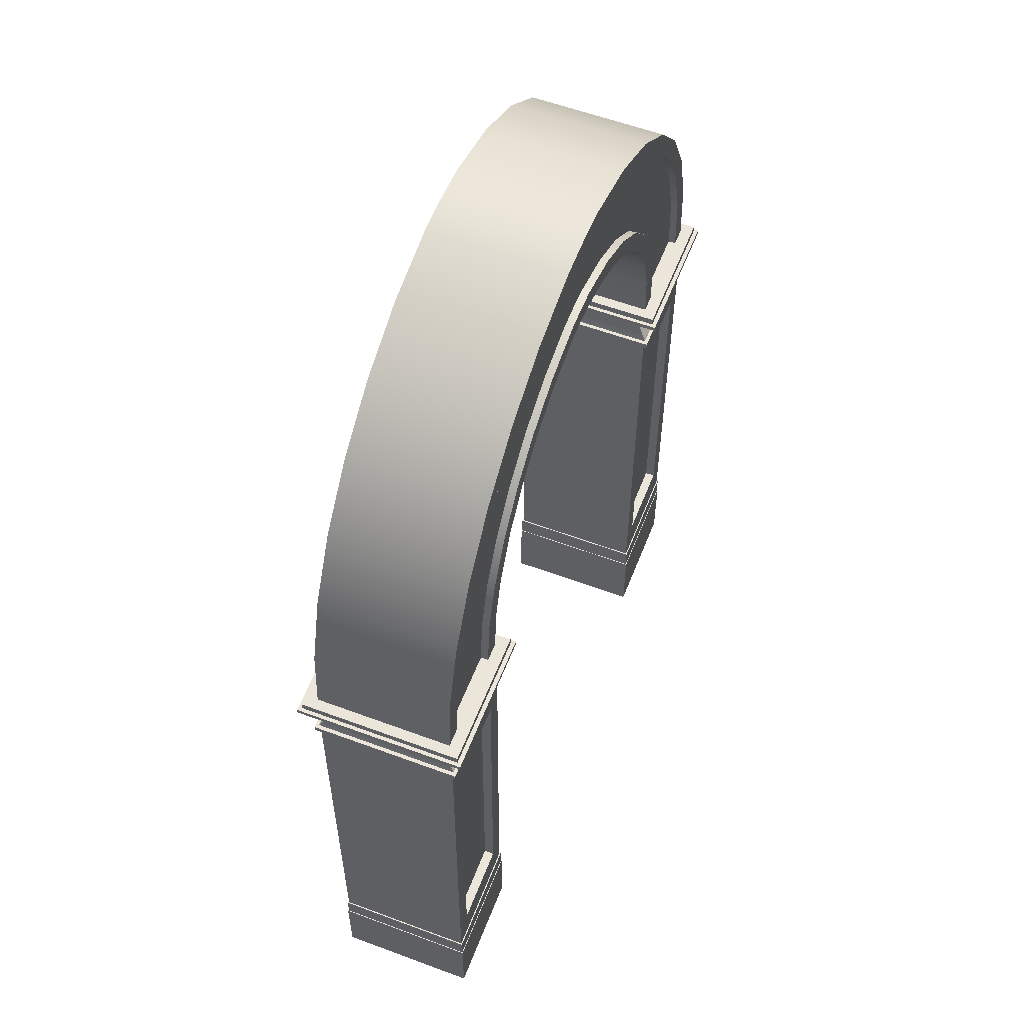
<metadata>
{"format":"obj","ext":"obj","renderer":"f3d","projection":"perspective","resolution":1024,"background":"white","views":[{"elev":57.2,"azim":111.2,"up":"+Y"}]}
</metadata>
<code>
g default
v 29.89 5.563 548.1
v 60.83 5.563 548.1
v 29.89 25.92 548.1
v 60.83 25.92 548.1
v 29.89 25.92 511.9
v 60.83 25.92 511.9
v 29.89 5.563 511.9
v 60.83 5.563 511.9
v 30.1 25.92 547.9
v 60.62 25.92 547.9
v 60.62 25.92 512.1
v 30.1 25.92 512.1
v 30.1 31.72 547.9
v 60.62 31.72 547.9
v 60.62 31.72 512.1
v 30.1 31.72 512.1
v 30.42 31.72 547.6
v 60.3 31.72 547.6
v 60.3 31.72 512.4
v 30.42 31.72 512.4
v 30.42 142.2 547.6
v 60.3 142.2 547.6
v 60.3 142.2 512.4
v 30.42 142.2 512.4
v 29.42 142.2 548.8
v 61.3 142.2 548.8
v 61.3 142.2 511.3
v 29.42 142.2 511.3
v 29.42 143.8 548.8
v 61.3 143.8 548.8
v 61.3 143.8 511.3
v 29.42 143.8 511.3
v 30.35 143.8 547.9
v 60.36 143.8 547.9
v 60.36 143.8 512.1
v 30.35 143.8 512.1
v 31.85 147.6 545.6
v 58.86 147.6 545.6
v 58.86 147.6 514.4
v 31.85 147.6 514.4
v 31.85 149.4 545.6
v 58.86 149.4 545.6
v 58.86 149.4 514.4
v 31.85 149.4 514.4
v 31.4 150.1 546.2
v 59.31 150.1 546.2
v 59.31 150.1 513.9
v 31.4 150.1 513.9
v 31.4 150.3 546.2
v 59.31 150.3 546.2
v 59.31 150.3 513.9
v 31.4 150.3 513.9
v 26.94 154.3 551.3
v 63.78 154.3 551.3
v 63.78 154.3 508.7
v 26.94 154.3 508.7
v 26.94 155.5 551.3
v 63.78 155.5 551.3
v 63.78 155.5 508.7
v 26.94 155.5 508.7
v 27.86 155.5 550.2
v 62.86 155.5 550.2
v 62.86 155.5 509.8
v 27.86 155.5 509.8
v 27.86 157.5 550.2
v 62.86 157.5 550.2
v 62.86 157.5 509.8
v 27.86 157.5 509.8
v 30.48 157.5 547.2
v 60.23 157.5 547.2
v 60.23 157.5 512.8
v 30.48 157.5 512.8
v 12.55 202.4 547.2
v 12.55 202.4 512.8
v 33.29 223.7 512.8
v 33.29 223.7 547.2
v -8.154 215.5 547.2
v -8.154 215.5 512.8
v 2.206 243.4 512.8
v 2.206 243.4 547.2
v -20.08 218.6 547.2
v -20.08 218.6 512.8
v -15.7 248 512.8
v -15.7 248 547.2
v 2.879 210 547.2
v 2.879 210 512.8
v 18.78 235.2 512.8
v 18.78 235.2 547.2
v 26.19 182.1 547.2
v 26.19 182.1 512.8
v 53.79 193.2 512.8
v 53.79 193.2 547.2
v 20.43 193 547.2
v 20.43 193 512.8
v 45.13 209.5 512.8
v 45.13 209.5 547.2
v 29.58 170.2 547.2
v 29.58 170.2 512.8
v 58.88 175.4 512.8
v 58.88 175.4 547.2
v -25.3 218.8 547.2
v -25.3 218.8 512.8
v -25.3 248.5 512.8
v -25.3 248.5 547.2
v -80.48 5.563 548.1
v -111.4 5.563 548.1
v -80.48 25.92 548.1
v -111.4 25.92 548.1
v -80.48 25.92 511.9
v -111.4 25.92 511.9
v -80.48 5.563 511.9
v -111.4 5.563 511.9
v -80.69 25.92 547.9
v -111.2 25.92 547.9
v -111.2 25.92 512.1
v -80.69 25.92 512.1
v -80.69 31.72 547.9
v -111.2 31.72 547.9
v -111.2 31.72 512.1
v -80.69 31.72 512.1
v -81.01 31.72 547.6
v -110.9 31.72 547.6
v -110.9 31.72 512.4
v -81.01 31.72 512.4
v -81.01 142.2 547.6
v -110.9 142.2 547.6
v -110.9 142.2 512.4
v -81.01 142.2 512.4
v -80.02 142.2 548.8
v -111.9 142.2 548.8
v -111.9 142.2 511.3
v -80.02 142.2 511.3
v -80.02 143.8 548.8
v -111.9 143.8 548.8
v -111.9 143.8 511.3
v -80.02 143.8 511.3
v -80.95 143.8 547.9
v -111 143.8 547.9
v -111 143.8 512.1
v -80.95 143.8 512.1
v -82.45 147.6 545.6
v -109.5 147.6 545.6
v -109.5 147.6 514.4
v -82.45 147.6 514.4
v -82.45 149.4 545.6
v -109.5 149.4 545.6
v -109.5 149.4 514.4
v -82.45 149.4 514.4
v -82 150.1 546.2
v -109.9 150.1 546.2
v -109.9 150.1 513.9
v -82 150.1 513.9
v -82 150.3 546.2
v -109.9 150.3 546.2
v -109.9 150.3 513.9
v -82 150.3 513.9
v -77.54 154.3 551.3
v -114.4 154.3 551.3
v -114.4 154.3 508.7
v -77.54 154.3 508.7
v -77.54 155.5 551.3
v -114.4 155.5 551.3
v -114.4 155.5 508.7
v -77.54 155.5 508.7
v -78.46 155.5 550.2
v -113.5 155.5 550.2
v -113.5 155.5 509.8
v -78.46 155.5 509.8
v -78.46 157.5 550.2
v -113.5 157.5 550.2
v -113.5 157.5 509.8
v -78.46 157.5 509.8
v -81.08 157.5 547.2
v -110.8 157.5 547.2
v -110.8 157.5 512.8
v -81.08 157.5 512.8
v -63.14 202.4 547.2
v -63.14 202.4 512.8
v -83.89 223.7 512.8
v -83.89 223.7 547.2
v -42.44 215.5 547.2
v -42.44 215.5 512.8
v -52.8 243.4 512.8
v -52.8 243.4 547.2
v -30.52 218.6 547.2
v -30.52 218.6 512.8
v -34.89 248 512.8
v -34.89 248 547.2
v -53.48 210 547.2
v -53.48 210 512.8
v -69.37 235.2 512.8
v -69.37 235.2 547.2
v -76.79 182.1 547.2
v -76.79 182.1 512.8
v -104.4 193.2 512.8
v -104.4 193.2 547.2
v -71.03 193 547.2
v -71.03 193 512.8
v -95.73 209.5 512.8
v -95.73 209.5 547.2
v -80.18 170.2 547.2
v -80.18 170.2 512.8
v -109.5 175.4 512.8
v -109.5 175.4 547.2
v 55.95 5.563 548.1
v 55.95 5.563 511.9
v 55.95 25.92 511.9
v 55.81 25.92 512.1
v 55.81 31.72 512.1
v 55.59 31.72 512.4
v 55.59 142.2 512.4
v 56.27 142.2 511.3
v 56.27 143.8 511.3
v 55.63 143.8 512.1
v 54.61 147.6 514.4
v 54.61 149.4 514.4
v 54.91 150.1 513.9
v 54.91 150.3 513.9
v 57.97 154.3 508.7
v 57.97 155.5 508.7
v 57.34 155.5 509.8
v 57.34 157.5 509.8
v 55.54 157.5 512.8
v 54.26 174.6 512.8
v 49.44 191.4 512.8
v 41.24 206.9 512.8
v 30.02 220.4 512.8
v 16.27 231.2 512.8
v 0.5726 239 512.8
v -16.39 243.4 512.8
v -25.3 243.9 512.8
v -34.2 243.4 512.8
v -51.17 239 512.8
v -66.87 231.2 512.8
v -80.62 220.4 512.8
v -91.84 206.9 512.8
v -100 191.4 512.8
v -104.9 174.6 512.8
v -106.1 157.5 512.8
v -107.9 157.5 509.8
v -107.9 155.5 509.8
v -108.6 155.5 508.7
v -108.6 154.3 508.7
v -105.5 150.3 513.9
v -105.5 150.1 513.9
v -105.2 149.4 514.4
v -105.2 147.6 514.4
v -106.2 143.8 512.1
v -106.9 143.8 511.3
v -106.9 142.2 511.3
v -106.2 142.2 512.4
v -106.2 31.72 512.4
v -106.4 31.72 512.1
v -106.4 25.92 512.1
v -106.5 25.92 511.9
v -106.5 5.563 511.9
v -106.5 5.563 548.1
v -106.5 25.92 548.1
v -106.4 25.92 547.9
v -106.4 31.72 547.9
v -106.2 31.72 547.6
v -106.2 142.2 547.6
v -106.9 142.2 548.8
v -106.9 143.8 548.8
v -106.2 143.8 547.9
v -105.2 147.6 545.6
v -105.2 149.4 545.6
v -105.5 150.1 546.2
v -105.5 150.3 546.2
v -108.6 154.3 551.3
v -108.6 155.5 551.3
v -107.9 155.5 550.2
v -107.9 157.5 550.2
v -106.1 157.5 547.2
v -104.9 174.6 547.2
v -100 191.4 547.2
v -91.84 206.9 547.2
v -80.62 220.4 547.2
v -66.87 231.2 547.2
v -51.17 239 547.2
v -34.2 243.4 547.2
v -25.3 243.9 547.2
v -16.39 243.4 547.2
v 0.5726 239 547.2
v 16.27 231.2 547.2
v 30.02 220.4 547.2
v 41.24 206.9 547.2
v 49.44 191.4 547.2
v 54.26 174.6 547.2
v 55.54 157.5 547.2
v 57.34 157.5 550.2
v 57.34 155.5 550.2
v 57.97 155.5 551.3
v 57.97 154.3 551.3
v 54.91 150.3 546.2
v 54.91 150.1 546.2
v 54.61 149.4 545.6
v 54.61 147.6 545.6
v 55.63 143.8 547.9
v 56.27 143.8 548.8
v 56.27 142.2 548.8
v 55.59 142.2 547.6
v 55.59 31.72 547.6
v 55.81 31.72 547.9
v 55.81 25.92 547.9
v 55.95 25.92 548.1
v 34.77 25.92 548.1
v 34.91 25.92 547.9
v 34.91 31.72 547.9
v 35.13 31.72 547.6
v 35.13 142.2 547.6
v 34.44 142.2 548.8
v 34.44 143.8 548.8
v 35.08 143.8 547.9
v 36.11 147.6 545.6
v 36.11 149.4 545.6
v 35.8 150.1 546.2
v 35.8 150.3 546.2
v 32.75 154.3 551.3
v 32.75 155.5 551.3
v 33.38 155.5 550.2
v 33.38 157.5 550.2
v 35.17 157.5 547.2
v 34.2 171.1 547.2
v 30.54 183.8 547.2
v 24.32 195.6 547.2
v 15.82 205.8 547.2
v 5.385 214 547.2
v -6.521 219.9 547.2
v -19.39 223.2 547.2
v -25.3 223.5 547.2
v -31.21 223.2 547.2
v -44.07 219.9 547.2
v -55.98 214 547.2
v -66.41 205.8 547.2
v -74.92 195.6 547.2
v -81.14 183.8 547.2
v -84.79 171.1 547.2
v -85.77 157.5 547.2
v -83.97 157.5 550.2
v -83.97 155.5 550.2
v -83.34 155.5 551.3
v -83.34 154.3 551.3
v -86.4 150.3 546.2
v -86.4 150.1 546.2
v -86.71 149.4 545.6
v -86.71 147.6 545.6
v -85.68 143.8 547.9
v -85.04 143.8 548.8
v -85.04 142.2 548.8
v -85.72 142.2 547.6
v -85.72 31.72 547.6
v -85.5 31.72 547.9
v -85.5 25.92 547.9
v -85.36 25.92 548.1
v -85.36 5.563 548.1
v -85.36 5.563 511.9
v -85.36 25.92 511.9
v -85.5 25.92 512.1
v -85.5 31.72 512.1
v -85.72 31.72 512.4
v -85.72 142.2 512.4
v -85.04 142.2 511.3
v -85.04 143.8 511.3
v -85.68 143.8 512.1
v -86.71 147.6 514.4
v -86.71 149.4 514.4
v -86.4 150.1 513.9
v -86.4 150.3 513.9
v -83.34 154.3 508.7
v -83.34 155.5 508.7
v -83.97 155.5 509.8
v -83.97 157.5 509.8
v -85.77 157.5 512.8
v -84.79 171.1 512.8
v -81.14 183.8 512.8
v -74.92 195.6 512.8
v -66.41 205.8 512.8
v -55.98 214 512.8
v -44.07 219.9 512.8
v -31.21 223.2 512.8
v -25.3 223.5 512.8
v -19.39 223.2 512.8
v -6.521 219.9 512.8
v 5.385 214 512.8
v 15.82 205.8 512.8
v 24.32 195.6 512.8
v 30.54 183.8 512.8
v 34.2 171.1 512.8
v 35.17 157.5 512.8
v 33.38 157.5 509.8
v 33.38 155.5 509.8
v 32.75 155.5 508.7
v 32.75 154.3 508.7
v 35.8 150.3 513.9
v 35.8 150.1 513.9
v 36.11 149.4 514.4
v 36.11 147.6 514.4
v 35.08 143.8 512.1
v 34.44 143.8 511.3
v 34.44 142.2 511.3
v 35.13 142.2 512.4
v 35.13 31.72 512.4
v 34.91 31.72 512.1
v 34.91 25.92 512.1
v 34.77 25.92 511.9
v 34.77 5.563 511.9
v 34.77 5.563 548.1
v 30.42 131.2 547.6
v 30.42 131.2 512.4
v 35.13 131.2 512.4
v 55.59 131.2 512.4
v 60.3 131.2 512.4
v 60.3 131.2 547.6
v 55.59 131.2 547.6
v 35.13 131.2 547.6
v 30.42 41.67 547.6
v 30.42 41.67 512.4
v 35.13 41.67 512.4
v 55.59 41.67 512.4
v 60.3 41.67 512.4
v 60.3 41.67 547.6
v 55.59 41.67 547.6
v 35.13 41.67 547.6
v -110.9 131.2 547.6
v -110.9 131.2 512.4
v -106.2 131.2 512.4
v -85.72 131.2 512.4
v -81.01 131.2 512.4
v -81.01 131.2 547.6
v -85.72 131.2 547.6
v -106.2 131.2 547.6
v -110.9 41.67 547.6
v -110.9 41.67 512.4
v -106.2 41.67 512.4
v -85.72 41.67 512.4
v -81.01 41.67 512.4
v -81.01 41.67 547.6
v -85.72 41.67 547.6
v -106.2 41.67 547.6
v 35.13 41.67 515
v 55.59 41.67 515
v 35.13 131.2 515
v 55.59 131.2 515
v 55.59 131.2 545.1
v 35.13 131.2 545.1
v 35.13 41.67 545.1
v 55.59 41.67 545.1
v -106.2 131.2 515
v -85.72 131.2 515
v -85.72 41.67 515
v -106.2 41.67 515
v -85.72 41.67 545.1
v -106.2 41.67 545.1
v -85.72 131.2 545.1
v -106.2 131.2 545.1
v 35.17 157.5 545.3
v 34.2 171.1 545.3
v 55.54 157.5 545.3
v 54.26 174.6 545.3
v 30.54 183.8 545.3
v 49.44 191.4 545.3
v 24.32 195.6 545.3
v 41.24 206.9 545.3
v 15.82 205.8 545.3
v 30.02 220.4 545.3
v 5.385 214 545.3
v 16.27 231.2 545.3
v -6.521 219.9 545.3
v 0.5726 239 545.3
v -19.39 223.2 545.3
v -16.39 243.4 545.3
v -25.3 223.5 545.3
v -25.3 243.9 545.3
v -31.21 223.2 545.3
v -34.2 243.4 545.3
v -44.07 219.9 545.3
v -51.17 239 545.3
v -55.98 214 545.3
v -66.87 231.2 545.3
v -66.41 205.8 545.3
v -80.62 220.4 545.3
v -74.92 195.6 545.3
v -91.84 206.9 545.3
v -81.14 183.8 545.3
v -100 191.4 545.3
v -84.79 171.1 545.3
v -104.9 174.6 545.3
v -85.77 157.5 545.3
v -106.1 157.5 545.3
v -84.79 171.1 514.7
v -104.9 174.6 514.7
v -85.77 157.5 514.7
v -106.1 157.5 514.7
v -81.14 183.8 514.7
v -100 191.4 514.7
v -74.92 195.6 514.7
v -91.84 206.9 514.7
v -66.41 205.8 514.7
v -80.62 220.4 514.7
v -55.98 214 514.7
v -66.87 231.2 514.7
v -44.07 219.9 514.7
v -51.17 239 514.7
v -31.21 223.2 514.7
v -34.2 243.4 514.7
v -25.3 223.5 514.7
v -25.3 243.9 514.7
v -19.39 223.2 514.7
v -16.39 243.4 514.7
v -6.521 219.9 514.7
v 0.5726 239 514.7
v 5.385 214 514.7
v 16.27 231.2 514.7
v 15.82 205.8 514.7
v 30.02 220.4 514.7
v 24.32 195.6 514.7
v 41.24 206.9 514.7
v 30.54 183.8 514.7
v 49.44 191.4 514.7
v 34.2 171.1 514.7
v 54.26 174.6 514.7
v 35.17 157.5 514.7
v 55.54 157.5 514.7
g pCube21
f 1 408 307 3
f 5 406 407 7
f 7 407 408 1
f 2 8 6 4
f 7 1 3 5
f 3 307 308 9
f 4 6 11 10
f 405 406 5 12
f 5 3 9 12
f 9 308 309 13
f 10 11 15 14
f 404 405 12 16
f 12 9 13 16
f 13 309 310 17
f 14 15 19 18
f 403 404 16 20
f 16 13 17 20
f 17 310 424 417
f 18 19 421 422
f 418 419 403 20
f 20 17 417 418
f 21 311 312 25
f 22 23 27 26
f 401 402 24 28
f 24 21 25 28
f 25 312 313 29
f 26 27 31 30
f 400 401 28 32
f 28 25 29 32
f 29 313 314 33
f 30 31 35 34
f 399 400 32 36
f 32 29 33 36
f 33 314 315 37
f 34 35 39 38
f 398 399 36 40
f 36 33 37 40
f 37 315 316 41
f 38 39 43 42
f 397 398 40 44
f 40 37 41 44
f 41 316 317 45
f 42 43 47 46
f 396 397 44 48
f 44 41 45 48
f 45 317 318 49
f 46 47 51 50
f 395 396 48 52
f 48 45 49 52
f 49 318 319 53
f 50 51 55 54
f 394 395 52 56
f 52 49 53 56
f 53 319 320 57
f 54 55 59 58
f 393 394 56 60
f 56 53 57 60
f 57 320 321 61
f 58 59 63 62
f 392 393 60 64
f 60 57 61 64
f 61 321 322 65
f 62 63 67 66
f 391 392 64 68
f 64 61 65 68
f 65 322 323 69
f 66 67 71 70
f 390 391 68 72
f 68 65 69 72
f 69 323 324 97
f 70 71 99 100
f 389 390 72 98
f 72 69 97 98
f 74 73 85 86
f 385 386 74 86
f 76 75 87 88
f 73 327 328 85
f 78 77 81 82
f 383 384 78 82
f 80 79 83 84
f 77 329 330 81
f 82 81 101 102
f 382 383 82 102
f 84 83 103 104
f 81 330 331 101
f 86 85 77 78
f 384 385 86 78
f 88 87 79 80
f 85 328 329 77
f 90 89 93 94
f 387 388 90 94
f 92 91 95 96
f 89 325 326 93
f 94 93 73 74
f 386 387 94 74
f 96 95 75 76
f 93 326 327 73
f 98 97 89 90
f 388 389 98 90
f 100 99 91 92
f 97 324 325 89
f 105 107 355 356
f 109 111 357 358
f 111 105 356 357
f 106 108 110 112
f 111 109 107 105
f 107 113 354 355
f 108 114 115 110
f 358 359 116 109
f 109 116 113 107
f 113 117 353 354
f 114 118 119 115
f 359 360 120 116
f 116 120 117 113
f 117 121 352 353
f 118 122 123 119
f 360 361 124 120
f 120 124 121 117
f 121 438 439 352
f 122 433 434 123
f 361 436 437 124
f 124 437 438 121
f 125 129 350 351
f 126 130 131 127
f 362 363 132 128
f 128 132 129 125
f 129 133 349 350
f 130 134 135 131
f 363 364 136 132
f 132 136 133 129
f 133 137 348 349
f 134 138 139 135
f 364 365 140 136
f 136 140 137 133
f 137 141 347 348
f 138 142 143 139
f 365 366 144 140
f 140 144 141 137
f 141 145 346 347
f 142 146 147 143
f 366 367 148 144
f 144 148 145 141
f 145 149 345 346
f 146 150 151 147
f 367 368 152 148
f 148 152 149 145
f 149 153 344 345
f 150 154 155 151
f 368 369 156 152
f 152 156 153 149
f 153 157 343 344
f 154 158 159 155
f 369 370 160 156
f 156 160 157 153
f 157 161 342 343
f 158 162 163 159
f 370 371 164 160
f 160 164 161 157
f 161 165 341 342
f 162 166 167 163
f 371 372 168 164
f 164 168 165 161
f 165 169 340 341
f 166 170 171 167
f 372 373 172 168
f 168 172 169 165
f 169 173 339 340
f 170 174 175 171
f 373 374 176 172
f 172 176 173 169
f 173 201 338 339
f 174 204 203 175
f 374 375 202 176
f 176 202 201 173
f 178 190 189 177
f 378 379 190 178
f 180 192 191 179
f 177 189 334 335
f 182 186 185 181
f 380 381 186 182
f 184 188 187 183
f 181 185 332 333
f 186 102 101 185
f 381 382 102 186
f 188 104 103 187
f 185 101 331 332
f 190 182 181 189
f 379 380 182 190
f 192 184 183 191
f 189 181 333 334
f 194 198 197 193
f 376 377 198 194
f 196 200 199 195
f 193 197 336 337
f 198 178 177 197
f 377 378 178 198
f 200 180 179 199
f 197 177 335 336
f 202 194 193 201
f 375 376 194 202
f 204 196 195 203
f 201 193 337 338
f 306 205 2 4
f 305 306 4 10
f 304 305 10 14
f 303 304 14 18
f 422 423 303 18
f 301 302 22 26
f 300 301 26 30
f 299 300 30 34
f 298 299 34 38
f 297 298 38 42
f 296 297 42 46
f 295 296 46 50
f 294 295 50 54
f 293 294 54 58
f 292 293 58 62
f 291 292 62 66
f 290 291 66 70
f 289 290 70 100
f 288 289 100 92
f 287 288 92 96
f 286 287 96 76
f 285 286 76 88
f 284 285 88 80
f 283 284 80 84
f 282 283 84 104
f 281 282 104 188
f 280 281 188 184
f 279 280 184 192
f 278 279 192 180
f 277 278 180 200
f 276 277 200 196
f 275 276 196 204
f 274 275 204 174
f 273 274 174 170
f 272 273 170 166
f 271 272 166 162
f 270 271 162 158
f 269 270 158 154
f 268 269 154 150
f 267 268 150 146
f 266 267 146 142
f 265 266 142 138
f 264 265 138 134
f 263 264 134 130
f 262 263 130 126
f 261 440 433 122
f 260 261 122 118
f 259 260 118 114
f 258 259 114 108
f 257 258 108 106
f 256 257 106 112
f 255 256 112 110
f 110 115 254 255
f 115 119 253 254
f 119 123 252 253
f 123 434 435 252
f 127 131 250 251
f 131 135 249 250
f 135 139 248 249
f 139 143 247 248
f 143 147 246 247
f 147 151 245 246
f 151 155 244 245
f 155 159 243 244
f 159 163 242 243
f 163 167 241 242
f 167 171 240 241
f 171 175 239 240
f 175 203 238 239
f 203 195 237 238
f 195 199 236 237
f 199 179 235 236
f 179 191 234 235
f 191 183 233 234
f 183 187 232 233
f 187 103 231 232
f 83 230 231 103
f 79 229 230 83
f 87 228 229 79
f 75 227 228 87
f 95 226 227 75
f 91 225 226 95
f 99 224 225 91
f 71 223 224 99
f 67 222 223 71
f 63 221 222 67
f 59 220 221 63
f 55 219 220 59
f 51 218 219 55
f 47 217 218 51
f 43 216 217 47
f 39 215 216 43
f 35 214 215 39
f 31 213 214 35
f 27 212 213 31
f 23 211 212 27
f 19 210 420 421
f 15 209 210 19
f 11 208 209 15
f 6 207 208 11
f 206 207 6 8
f 205 206 8 2
f 305 308 307 306
f 304 309 308 305
f 303 310 309 304
f 423 424 310 303
f 301 312 311 302
f 300 313 312 301
f 299 314 313 300
f 298 315 314 299
f 297 316 315 298
f 296 317 316 297
f 295 318 317 296
f 294 319 318 295
f 293 320 319 294
f 292 321 320 293
f 291 322 321 292
f 290 323 322 291
f 458 457 459 460
f 461 458 460 462
f 463 461 462 464
f 465 463 464 466
f 467 465 466 468
f 469 467 468 470
f 471 469 470 472
f 473 471 472 474
f 475 473 474 476
f 477 475 476 478
f 479 477 478 480
f 481 479 480 482
f 483 481 482 484
f 485 483 484 486
f 487 485 486 488
f 490 489 487 488
f 273 340 339 274
f 272 341 340 273
f 271 342 341 272
f 270 343 342 271
f 269 344 343 270
f 268 345 344 269
f 267 346 345 268
f 266 347 346 267
f 265 348 347 266
f 264 349 348 265
f 263 350 349 264
f 262 351 350 263
f 261 352 439 440
f 260 353 352 261
f 259 354 353 260
f 258 355 354 259
f 257 356 355 258
f 256 357 356 257
f 255 358 357 256
f 254 359 358 255
f 253 360 359 254
f 252 361 360 253
f 435 436 361 252
f 250 363 362 251
f 249 364 363 250
f 248 365 364 249
f 247 366 365 248
f 246 367 366 247
f 245 368 367 246
f 244 369 368 245
f 243 370 369 244
f 242 371 370 243
f 241 372 371 242
f 240 373 372 241
f 239 374 373 240
f 492 491 493 494
f 496 495 491 492
f 498 497 495 496
f 500 499 497 498
f 502 501 499 500
f 504 503 501 502
f 506 505 503 504
f 508 507 505 506
f 510 509 507 508
f 512 511 509 510
f 514 513 511 512
f 516 515 513 514
f 518 517 515 516
f 520 519 517 518
f 522 521 519 520
f 524 523 521 522
f 222 391 390 223
f 221 392 391 222
f 220 393 392 221
f 219 394 393 220
f 218 395 394 219
f 217 396 395 218
f 216 397 396 217
f 215 398 397 216
f 214 399 398 215
f 213 400 399 214
f 212 401 400 213
f 211 402 401 212
f 210 403 419 420
f 209 404 403 210
f 208 405 404 209
f 207 406 405 208
f 206 407 406 207
f 205 408 407 206
f 306 307 408 205
f 410 409 21 24
f 402 411 410 24
f 412 411 402 211
f 413 412 211 23
f 414 413 23 22
f 302 415 414 22
f 302 311 416 415
f 409 416 311 21
f 418 417 409 410
f 410 411 419 418
f 442 441 443 444
f 421 420 412 413
f 422 421 413 414
f 414 415 423 422
f 445 446 447 448
f 417 424 416 409
f 426 425 126 127
f 427 426 127 251
f 251 362 428 427
f 429 428 362 128
f 430 429 128 125
f 431 430 125 351
f 432 431 351 262
f 425 432 262 126
f 434 433 425 426
f 435 434 426 427
f 449 450 451 452
f 437 436 428 429
f 438 437 429 430
f 439 438 430 431
f 454 453 455 456
f 433 440 432 425
f 420 419 441 442
f 419 411 443 441
f 411 412 444 443
f 412 420 442 444
f 415 416 446 445
f 416 424 447 446
f 424 423 448 447
f 423 415 445 448
f 427 428 450 449
f 428 436 451 450
f 436 435 452 451
f 435 427 449 452
f 440 439 453 454
f 439 431 455 453
f 431 432 456 455
f 432 440 454 456
f 324 323 457 458
f 323 290 459 457
f 290 289 460 459
f 325 324 458 461
f 289 288 462 460
f 326 325 461 463
f 288 287 464 462
f 327 326 463 465
f 287 286 466 464
f 328 327 465 467
f 286 285 468 466
f 329 328 467 469
f 285 284 470 468
f 330 329 469 471
f 284 283 472 470
f 331 330 471 473
f 283 282 474 472
f 332 331 473 475
f 282 281 476 474
f 333 332 475 477
f 281 280 478 476
f 334 333 477 479
f 280 279 480 478
f 335 334 479 481
f 279 278 482 480
f 336 335 481 483
f 278 277 484 482
f 337 336 483 485
f 277 276 486 484
f 338 337 485 487
f 276 275 488 486
f 274 339 489 490
f 339 338 487 489
f 275 274 490 488
f 375 374 493 491
f 374 239 494 493
f 239 238 492 494
f 376 375 491 495
f 238 237 496 492
f 377 376 495 497
f 237 236 498 496
f 378 377 497 499
f 236 235 500 498
f 379 378 499 501
f 235 234 502 500
f 380 379 501 503
f 234 233 504 502
f 381 380 503 505
f 233 232 506 504
f 382 381 505 507
f 232 231 508 506
f 383 382 507 509
f 231 230 510 508
f 384 383 509 511
f 230 229 512 510
f 385 384 511 513
f 229 228 514 512
f 386 385 513 515
f 228 227 516 514
f 387 386 515 517
f 227 226 518 516
f 388 387 517 519
f 226 225 520 518
f 389 388 519 521
f 225 224 522 520
f 223 390 523 524
f 390 389 521 523
f 224 223 524 522

</code>
